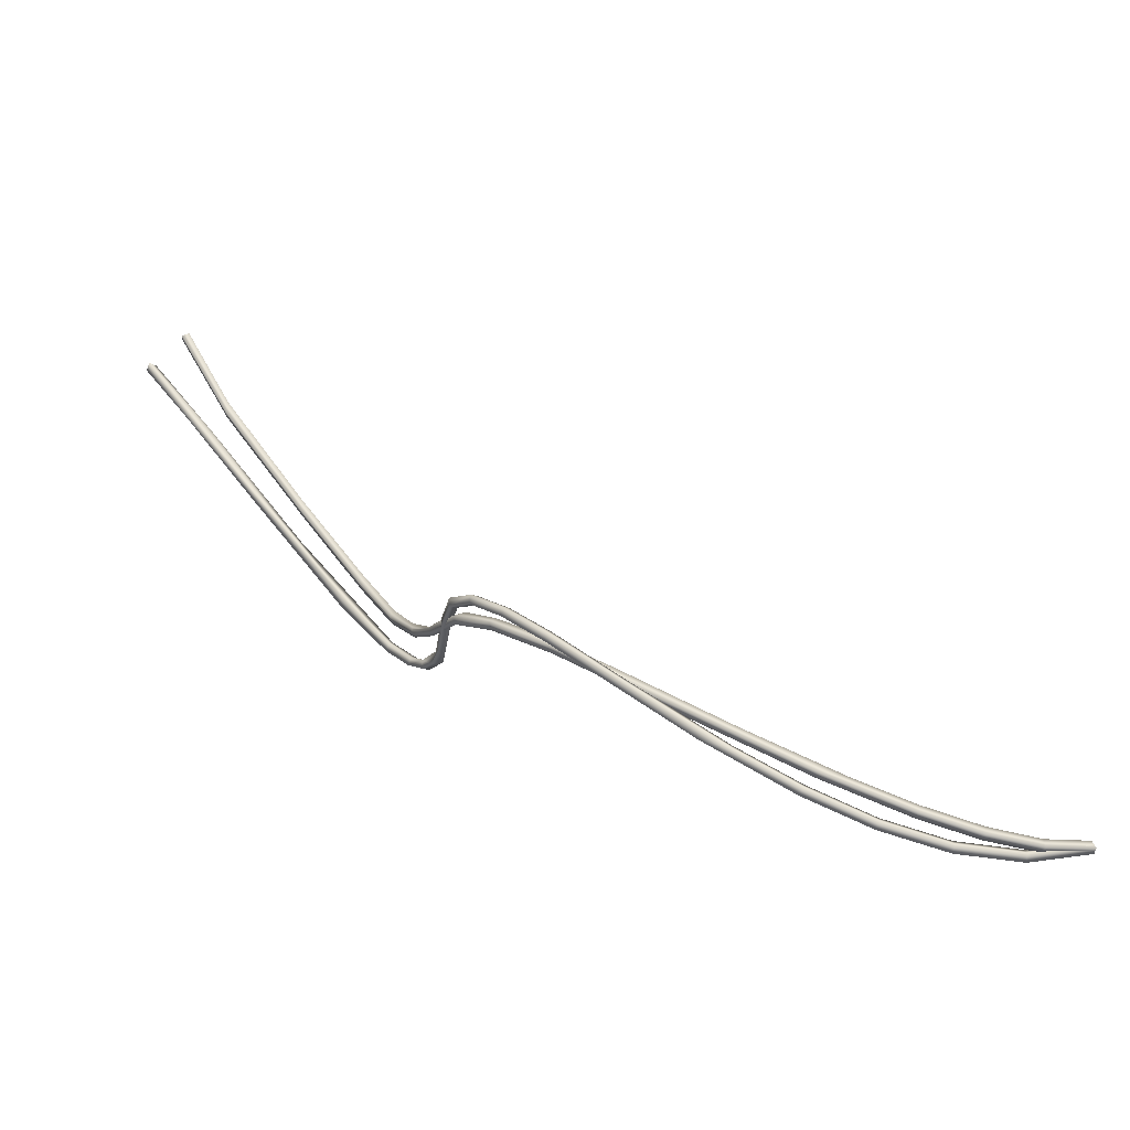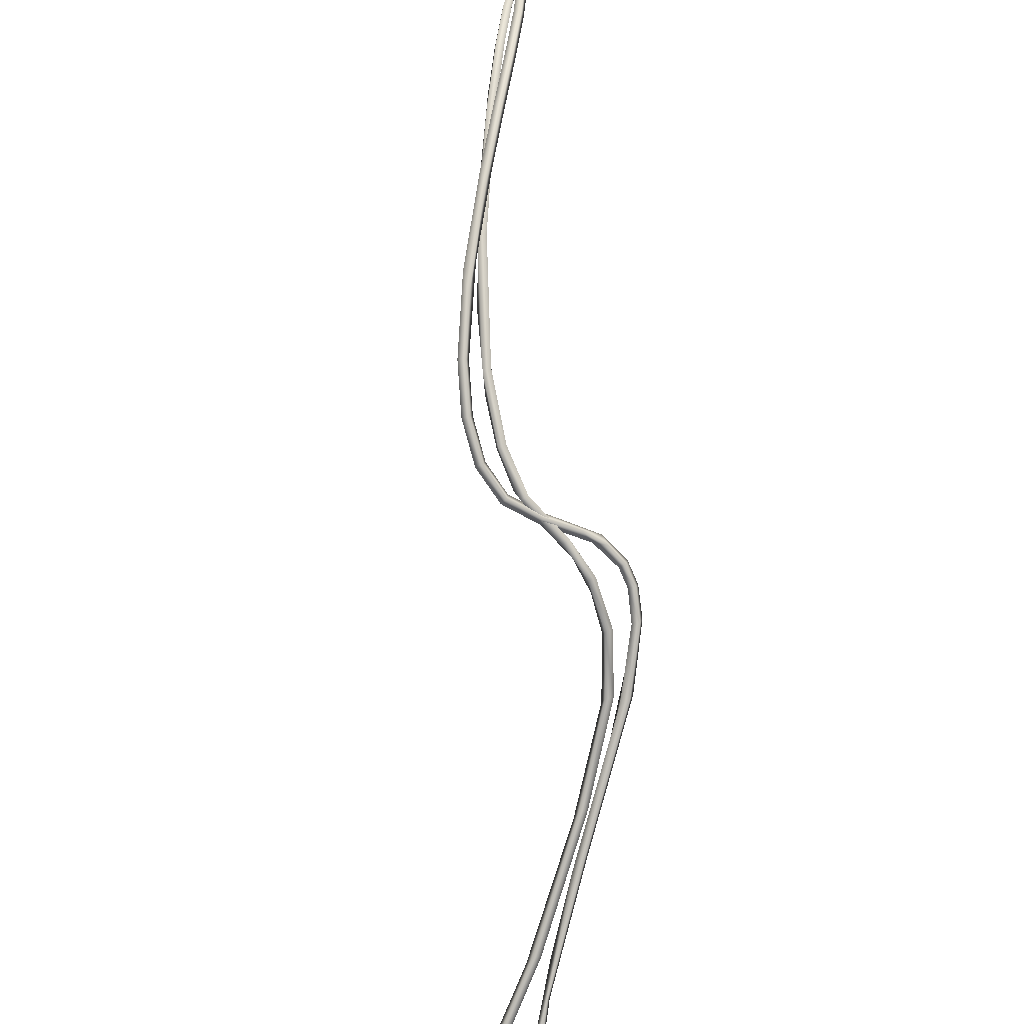
<metadata>
{"format":"obj","ext":"obj","renderer":"f3d","projection":"perspective","resolution":1024,"background":"white","views":[{"elev":1.4,"azim":-110.6,"up":"+Y"},{"elev":-64.3,"azim":-61.3,"up":"+Z"}]}
</metadata>
<code>
g BezierCurve.004
v 0.508 0.4832 -0.3156
v 0.4039 0.3876 -0.2742
v 0.5141 0.4697 -0.3195
v 0.252 0.2564 -0.1861
v 0.2448 0.2314 -0.1836
v 0.3595 0.3563 -0.2334
v 0.5141 0.4787 -0.3016
v 0.5191 0.4665 -0.3067
v 0.07177 0.0699 -0.0726
v 0.07152 0.05214 -0.07389
v 0.1704 0.161 -0.1183
v -0.02436 -0.00424 -0.0191
v -0.02135 -0.01779 -0.02291
v -0.01309 -0.00448 -0.009104
v -0.07522 -0.02479 0.002474
v -0.07344 -0.03837 -0.001023
v -0.1116 -0.02756 0.01208
v -0.1132 -0.04136 0.009447
v -0.1554 -0.03123 0.01342
v -0.1709 -0.01006 0.01589
v -0.202 -0.006537 0.009987
v -0.255 0.03416 -0.001771
v -0.07032 -0.02749 0.01546
v -0.2477 0.046 0.0006855
v -0.3161 0.06795 -0.008944
v 0.07339 0.04551 -0.05878
v -0.01854 -0.02188 -0.008748
v 0.2487 0.2265 -0.1698
v 0.41 0.3853 -0.2619
v 0.4039 0.3876 -0.2742
v 0.5141 0.4697 -0.3195
v 0.2448 0.2314 -0.1836
v 0.07152 0.05214 -0.07389
v -0.02135 -0.01779 -0.02291
v -0.07344 -0.03837 -0.001023
v -0.06854 -0.04107 0.01196
v -0.1132 -0.04136 0.009447
v -0.1094 -0.03043 0.02576
v -0.111 -0.04423 0.02312
v -0.1706 -0.02841 0.02791
v -0.1554 -0.03123 0.01342
v -0.202 -0.006537 0.009987
v -0.1511 -0.02042 0.02968
v -0.258 0.03313 0.01202
v -0.255 0.03416 -0.001771
v -0.3165 0.06571 0.005014
v -0.3161 0.06795 -0.008944
v -0.384 0.0744 0.001115
v -0.1975 0.004171 0.02626
v -0.2507 0.04497 0.01448
v -0.3123 0.07903 0.007267
v -0.3805 0.07167 0.01454
v -0.4565 0.0584 0.02721
v -0.3119 0.08127 -0.006691
v -0.3841 0.08825 0.003956
v -0.384 0.0744 0.001115
v -0.3806 0.08552 0.01738
v -0.4592 0.07176 0.03096
v -0.4565 0.0584 0.02721
v -0.4502 0.05619 0.03967
v -0.5309 0.02483 0.0681
v -0.4529 0.06955 0.04341
v -0.5349 0.03765 0.07253
v -0.5309 0.02483 0.0681
v -0.6376 -0.02845 0.1504
v -0.6047 -0.02132 0.1225
v -0.7173 -0.1101 0.235
v -0.5268 0.0362 0.08403
v -0.5228 0.02338 0.07959
v -0.6047 -0.02132 0.1225
v -0.6284 -0.0294 0.1611
v -0.6358 -0.05084 0.1675
v -0.7173 -0.1101 0.235
v -0.7336 -0.1182 0.2803
v -0.7448 -0.119 0.2716
v -0.729 -0.1307 0.2754
v -0.8012 -0.1727 0.3586
v -0.7968 -0.1854 0.3541
v -0.7893 -0.1712 0.366
v -0.7849 -0.1839 0.3616
v -0.7968 -0.1854 0.3541
v -0.8468 -0.2189 0.4537
v -0.8428 -0.2319 0.45
v -0.8342 -0.2167 0.4596
v -0.8302 -0.2297 0.4559
v -0.8428 -0.2319 0.45
v -0.8791 -0.2525 0.5558
v -0.8755 -0.266 0.5535
v -0.8658 -0.2497 0.5596
v -0.8622 -0.2631 0.5572
v -0.8755 -0.266 0.5535
v -0.8955 -0.2687 0.6635
v -0.8922 -0.2824 0.6631
v -0.8818 -0.2654 0.6646
v -0.8785 -0.2792 0.6642
v -0.8922 -0.2824 0.6631
v -0.8936 -0.2623 0.7755
v -0.8903 -0.2759 0.7775
v -0.8799 -0.2593 0.7736
v -0.8766 -0.2729 0.7755
v -0.8903 -0.2759 0.7775
v -0.9023 -0.2596 0.6893
v -0.8849 -0.2576 0.7755
v -0.8949 -0.2675 0.7776
v -0.892 -0.25 0.6912
v -0.8887 -0.2386 0.5996
v -0.8753 -0.2677 0.7734
v -0.8789 -0.2297 0.6046
v -0.8574 -0.2075 0.5103
v -0.8823 -0.2603 0.6899
v -0.8482 -0.1994 0.5174
v -0.7896 -0.1526 0.3865
v -0.8926 -0.2698 0.688
v -0.8852 -0.2776 0.7755
v -0.8693 -0.2401 0.604
v -0.9023 -0.2596 0.6893
v -0.8949 -0.2675 0.7776
v -0.8887 -0.2386 0.5996
v -0.8791 -0.2489 0.599
v -0.8574 -0.2075 0.5103
v -0.848 -0.2181 0.5103
v -0.7896 -0.1526 0.3865
v -0.8226 -0.1951 0.4808
v -0.7805 -0.1633 0.3883
v -0.8028 -0.1619 0.4316
v -0.6493 -0.07712 0.2314
v -0.6503 -0.06152 0.2227
v -0.7107 -0.1129 0.3156
v -0.7109 -0.09639 0.3048
v -0.6503 -0.06152 0.2227
v -0.4866 0.003328 0.09696
v -0.4906 0.01653 0.09247
v -0.5621 -0.0276 0.1696
v -0.5634 -0.01275 0.1623
v -0.4906 0.01653 0.09247
v -0.4484 0.01957 0.08926
v -0.3808 0.03335 0.0381
v -0.385 0.04617 0.03385
v -0.4545 0.03192 0.08597
v -0.3762 0.0389 0.05028
v -0.3804 0.05171 0.04603
v -0.385 0.04617 0.03385
v -0.2979 0.03878 0.008042
v -0.2987 0.05205 0.002865
v -0.1992 0.02882 -0.005156
v -0.3103 0.04528 0.02533
v -0.3113 0.05831 0.01992
v -0.2987 0.05205 0.002865
v -0.2506 0.04869 0.009734
v -0.1992 0.02882 -0.005156
v -0.2012 0.01617 0.0008184
v -0.1235 0.02263 -0.01046
v -0.2526 0.03604 0.01571
v -0.1673 0.02935 0.005974
v -0.1235 0.02263 -0.01046
v -0.1675 0.01646 0.01189
v -0.09855 0.03121 0.00021
v -0.03253 0.04036 -0.02081
v -0.1223 0.009809 -0.004537
v -0.02811 0.02811 -0.01531
v -0.03253 0.04036 -0.02081
v -0.09634 0.01844 0.00586
v -0.02493 0.04871 -0.009006
v 0.06606 0.09159 -0.04369
v -0.02025 0.0365 -0.003609
v 0.07283 0.07996 -0.03786
v 0.06606 0.09159 -0.04369
v 0.07473 0.1043 -0.03431
v 0.2005 0.213 -0.11
v 0.08153 0.09256 -0.02846
v 0.2088 0.2024 -0.1042
v 0.2005 0.213 -0.11
v 0.2119 0.231 -0.1043
v 0.3603 0.3884 -0.2067
v 0.2202 0.2203 -0.09853
v 0.3702 0.3793 -0.2018
v 0.3603 0.3884 -0.2067
v 0.3713 0.4084 -0.201
v 0.4716 0.5316 -0.2635
v 0.4698 0.5361 -0.2502
v 0.4811 0.5287 -0.2462
v 0.3813 0.3993 -0.1961
v 0.4829 0.5242 -0.2595
v 0.4716 0.5316 -0.2635
g BezierCurve.004_0
f 3 2 1
f 4 1 2
f 5 4 2
f 1 4 6
f 1 6 7
f 8 7 6
f 9 4 5
f 10 9 5
f 4 11 6
f 4 9 11
f 12 9 10
f 13 12 10
f 9 12 14
f 9 14 11
f 15 12 13
f 14 12 15
f 16 15 13
f 17 15 16
f 18 17 16
f 17 18 19
f 20 17 19
f 19 21 20
f 20 21 22
f 23 14 15
f 23 15 17
f 24 20 22
f 24 22 25
f 11 14 26
f 27 14 23
f 14 27 26
f 11 26 28
f 6 11 28
f 6 28 29
f 29 8 6
f 29 30 8
f 30 31 8
f 32 30 29
f 28 32 29
f 33 32 28
f 26 33 28
f 34 33 26
f 27 34 26
f 35 34 27
f 36 35 27
f 36 27 23
f 37 35 36
f 36 23 38
f 38 23 17
f 39 37 36
f 39 36 38
f 37 39 40
f 40 39 38
f 41 37 40
f 40 42 41
f 43 38 17
f 43 40 38
f 20 43 17
f 42 40 44
f 45 42 44
f 45 44 46
f 47 45 46
f 48 47 46
f 43 49 40
f 43 20 49
f 44 40 49
f 50 49 20
f 50 44 49
f 46 44 50
f 24 50 20
f 51 50 24
f 51 46 50
f 52 48 46
f 53 48 52
f 54 51 24
f 54 24 25
f 55 54 25
f 51 54 55
f 56 55 25
f 46 51 57
f 57 51 55
f 52 46 57
f 58 55 56
f 57 55 58
f 59 58 56
f 60 53 52
f 61 53 60
f 52 57 62
f 62 57 58
f 60 52 62
f 63 58 59
f 62 58 63
f 64 63 59
f 65 63 64
f 66 65 64
f 66 67 65
f 68 62 63
f 60 62 68
f 68 63 65
f 69 61 60
f 69 60 68
f 70 61 69
f 69 68 71
f 71 68 65
f 72 70 69
f 72 69 71
f 70 72 73
f 74 71 65
f 72 71 74
f 65 67 75
f 75 74 65
f 72 76 73
f 76 72 74
f 77 75 67
f 78 77 67
f 79 74 75
f 76 74 79
f 77 79 75
f 73 76 80
f 80 76 79
f 81 73 80
f 82 77 78
f 83 82 78
f 84 79 77
f 80 79 84
f 82 84 77
f 81 80 85
f 85 80 84
f 86 81 85
f 87 82 83
f 88 87 83
f 89 84 82
f 85 84 89
f 87 89 82
f 86 85 90
f 90 85 89
f 91 86 90
f 92 87 88
f 93 92 88
f 94 89 87
f 90 89 94
f 92 94 87
f 91 90 95
f 95 90 94
f 96 91 95
f 97 92 93
f 98 97 93
f 97 99 92
f 99 94 92
f 95 94 99
f 100 95 99
f 96 95 100
f 101 96 100
f 104 103 102
f 103 105 102
f 102 105 106
f 103 107 105
f 105 108 106
f 106 108 109
f 107 110 105
f 105 110 108
f 108 111 109
f 109 111 112
f 113 110 107
f 114 113 107
f 110 115 108
f 108 115 111
f 116 113 114
f 117 116 114
f 116 118 113
f 113 119 110
f 118 119 113
f 119 115 110
f 118 120 119
f 120 121 119
f 119 121 115
f 120 122 121
f 115 123 111
f 121 123 115
f 122 124 121
f 123 121 124
f 125 111 123
f 111 125 112
f 124 122 126
f 122 127 126
f 128 123 124
f 123 128 125
f 128 124 126
f 129 112 125
f 128 129 125
f 130 112 129
f 126 127 131
f 127 132 131
f 133 128 126
f 128 133 129
f 133 126 131
f 134 130 129
f 133 134 129
f 135 130 134
f 133 136 134
f 136 133 131
f 131 132 137
f 132 138 137
f 135 134 139
f 136 139 134
f 136 131 140
f 136 140 139
f 131 137 140
f 139 141 135
f 140 141 139
f 141 142 135
f 137 138 143
f 138 144 143
f 144 145 143
f 140 137 146
f 140 146 141
f 137 143 146
f 141 147 142
f 146 147 141
f 147 148 142
f 149 148 147
f 147 146 149
f 148 149 150
f 145 151 143
f 145 152 151
f 153 146 143
f 146 153 149
f 143 151 153
f 149 154 150
f 149 153 154
f 155 150 154
f 151 156 153
f 153 156 154
f 157 155 154
f 154 156 157
f 155 157 158
f 152 159 151
f 159 156 151
f 159 152 160
f 152 161 160
f 162 156 159
f 156 162 157
f 159 160 162
f 157 163 158
f 158 163 164
f 162 165 157
f 160 165 162
f 165 163 157
f 160 161 166
f 160 166 165
f 161 167 166
f 163 168 164
f 164 168 169
f 165 170 163
f 166 170 165
f 170 168 163
f 166 167 171
f 166 171 170
f 167 172 171
f 168 173 169
f 169 173 174
f 170 175 168
f 171 175 170
f 175 173 168
f 171 172 176
f 171 176 175
f 172 177 176
f 173 178 174
f 174 178 179
f 178 180 179
f 181 180 178
f 175 182 173
f 182 178 173
f 182 181 178
f 176 182 175
f 183 181 182
f 176 183 182
f 176 177 183
f 177 184 183

</code>
